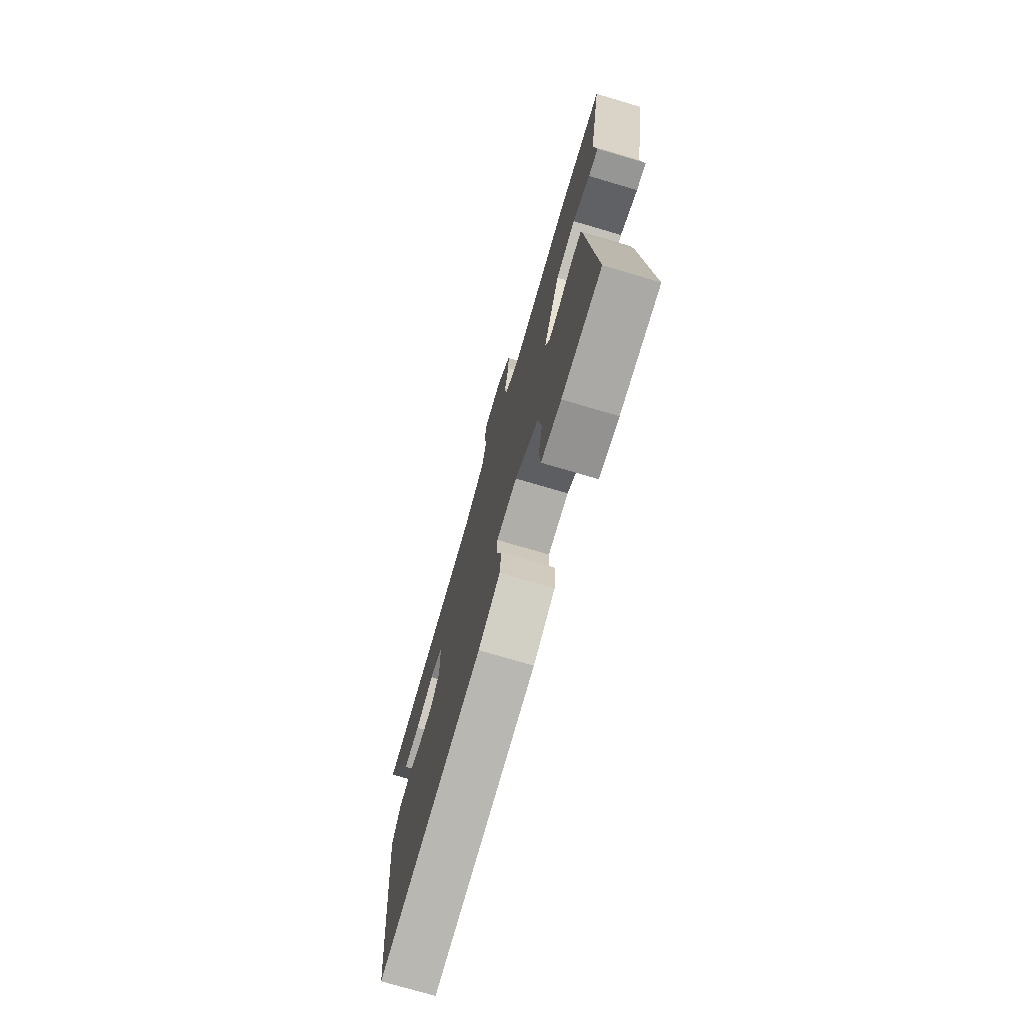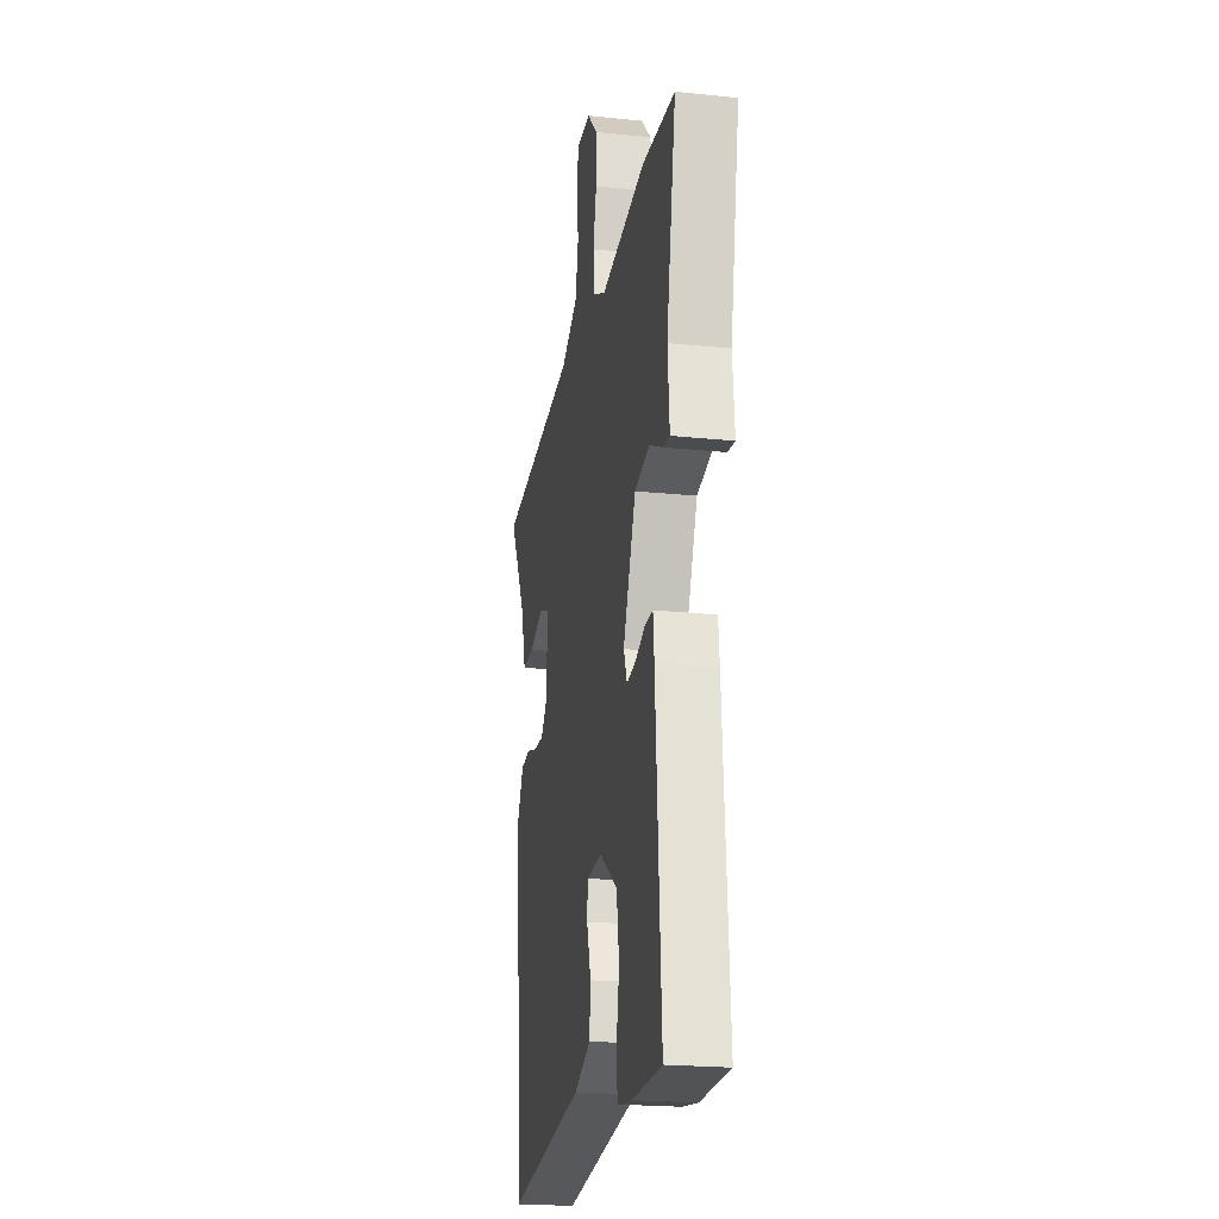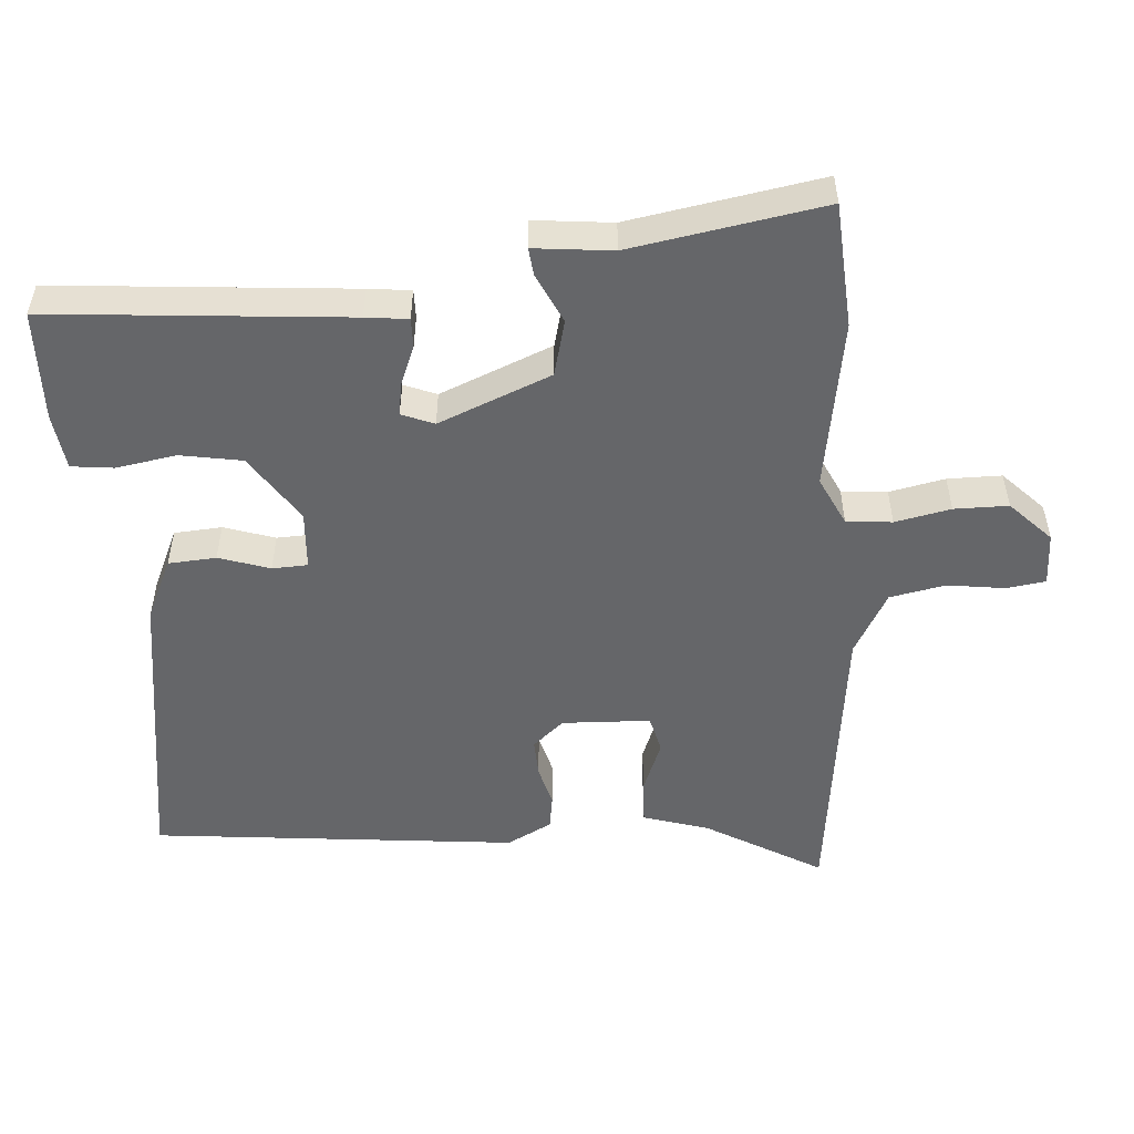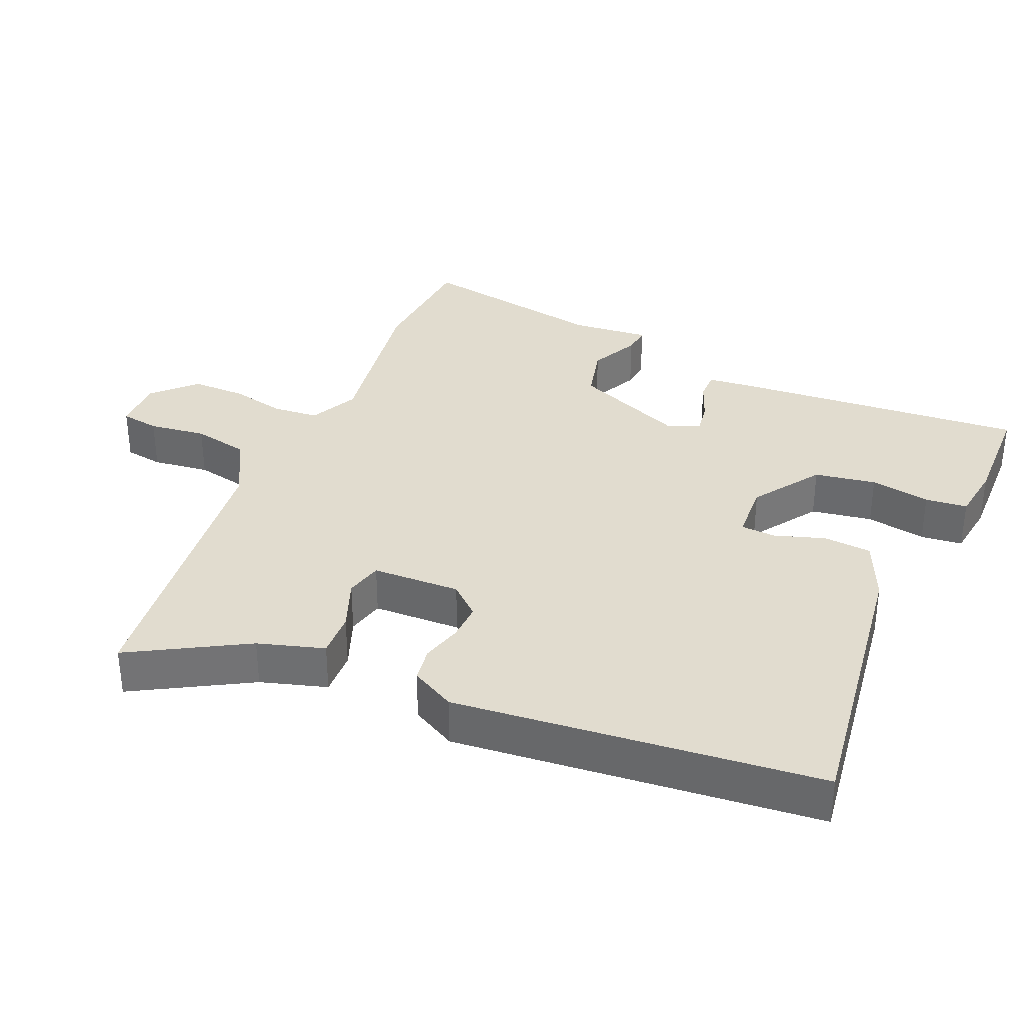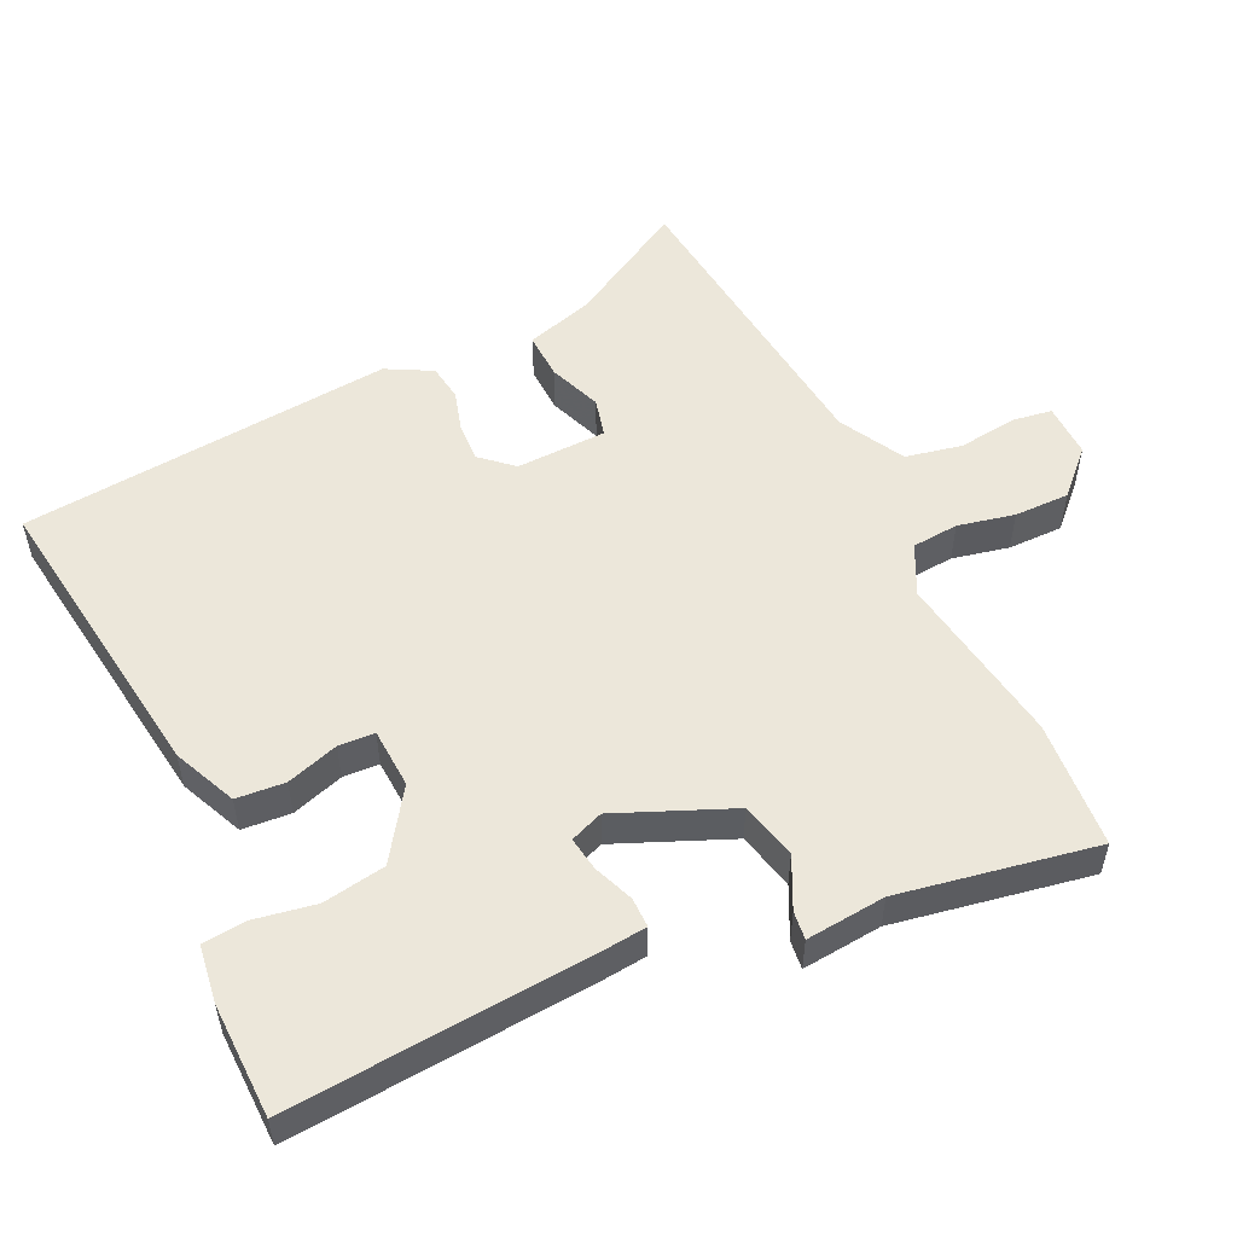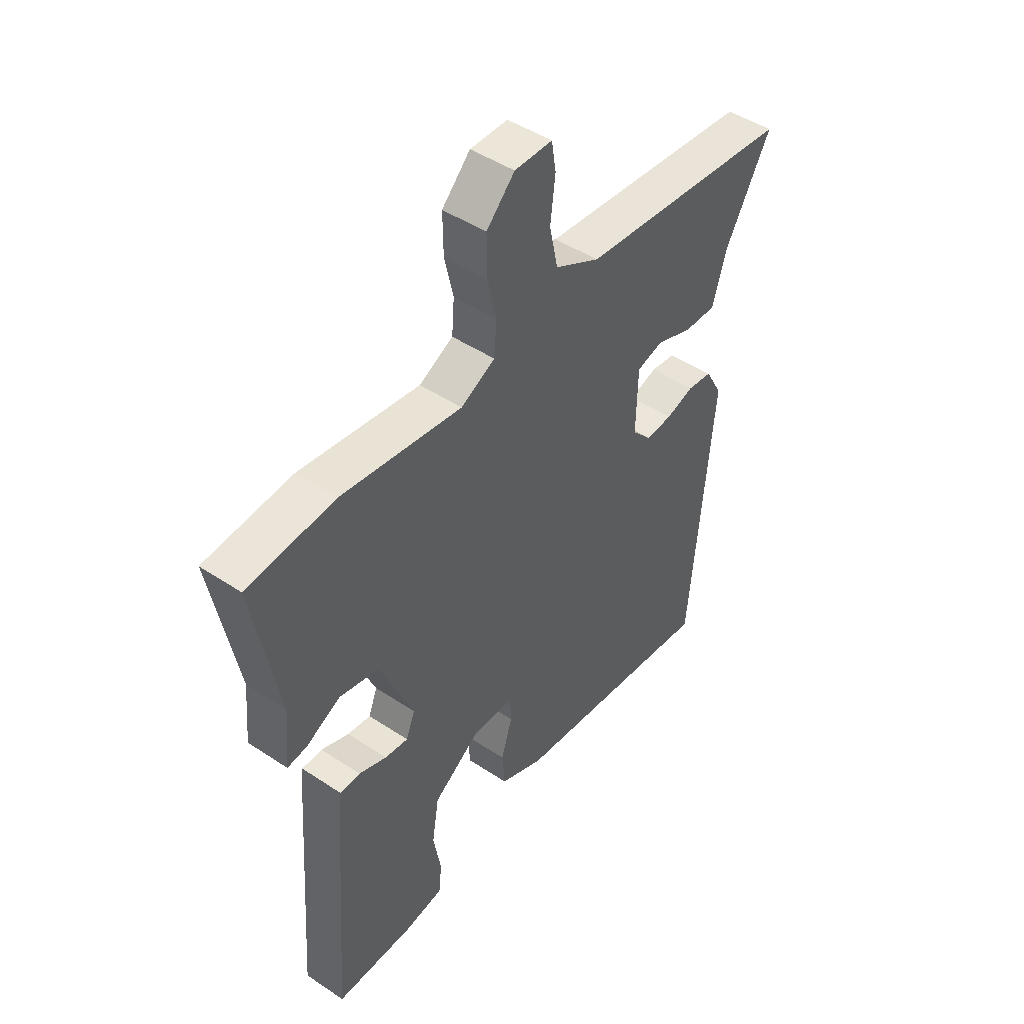
<metadata>
{"format":"obj","ext":"obj","renderer":"f3d","projection":"perspective","resolution":1024,"background":"white","views":[{"elev":-74.8,"azim":-106.4,"up":"+Z"},{"elev":-21.6,"azim":-100.4,"up":"+Z"},{"elev":-51.9,"azim":-86.7,"up":"+Y"},{"elev":34.5,"azim":112.8,"up":"+Y"},{"elev":53.4,"azim":-115.8,"up":"+Y"},{"elev":46.6,"azim":-52.8,"up":"+Z"}]}
</metadata>
<code>
v 0.563 0.07 0.474
v 0.469 0.07 0.306
v 0.441 0.07 0.21
v 0.375 0.07 0.212
v 0.3 0.07 0.24
v 0.246 0.07 0.226
v 0.243 0.07 0.098
v 0.283 0.07 0.054
v 0.338 0.07 0.057
v 0.396 0.07 0.074
v 0.447 0.07 0.067
v 0.482 0.07 0.003
v 0.436 0.07 -0.526
v 0.006 0.07 -0.47
v -0.084 0.07 -0.431
v -0.09 0.07 -0.362
v -0.067 0.07 -0.288
v -0.07 0.07 -0.237
v -0.155 0.07 -0.233
v -0.252 0.07 -0.3
v -0.266 0.07 -0.389
v -0.25 0.07 -0.476
v -0.256 0.07 -0.537
v -0.337 0.07 -0.549
v -0.498 0.07 -0.547
v -0.468 0.07 -0.117
v -0.462 0.07 -0.056
v -0.42 0.07 -0.056
v -0.363 0.07 -0.078
v -0.315 0.07 -0.085
v -0.297 0.07 -0.038
v -0.366 0.07 0.123
v -0.447 0.07 0.142
v -0.518 0.07 0.107
v -0.558 0.07 0.102
v -0.548 0.07 0.215
v -0.6 0.07 0.492
v -0.42 0.07 0.507
v -0.173 0.07 0.471
v -0.103 0.07 0.506
v -0.098 0.07 0.572
v -0.116 0.07 0.652
v -0.117 0.07 0.73
v -0.059 0.07 0.789
v 0.018 0.07 0.788
v 0.027 0.07 0.732
v 0.017 0.07 0.649
v 0.034 0.07 0.569
v 0.126 0.07 0.52
v 0.563 0 0.474
v 0.469 0 0.306
v 0.441 0 0.21
v 0.375 0 0.212
v 0.3 0 0.24
v 0.246 0 0.226
v 0.243 0 0.098
v 0.283 0 0.054
v 0.338 0 0.057
v 0.396 0 0.074
v 0.447 0 0.067
v 0.482 0 0.003
v 0.436 0 -0.526
v 0.006 0 -0.47
v -0.084 0 -0.431
v -0.09 0 -0.362
v -0.067 0 -0.288
v -0.07 0 -0.237
v -0.155 0 -0.233
v -0.252 0 -0.3
v -0.266 0 -0.389
v -0.25 0 -0.476
v -0.256 0 -0.537
v -0.337 0 -0.549
v -0.498 0 -0.547
v -0.468 0 -0.117
v -0.462 0 -0.056
v -0.42 0 -0.056
v -0.363 0 -0.078
v -0.315 0 -0.085
v -0.297 0 -0.038
v -0.366 0 0.123
v -0.447 0 0.142
v -0.518 0 0.107
v -0.558 0 0.102
v -0.548 0 0.215
v -0.6 0 0.492
v -0.42 0 0.507
v -0.173 0 0.471
v -0.103 0 0.506
v -0.098 0 0.572
v -0.116 0 0.652
v -0.117 0 0.73
v -0.059 0 0.789
v 0.018 0 0.788
v 0.027 0 0.732
v 0.017 0 0.649
v 0.034 0 0.569
v 0.126 0 0.52
f 44 45 46 47
f 44 47 48
f 41 42 43 44
f 40 41 44 48
f 39 40 48 49
f 36 37 38 39
f 33 34 35 36
f 32 33 36 39
f 31 32 39 49
f 26 27 28 29
f 26 29 30
f 25 26 30
f 24 25 30
f 21 22 23 24
f 20 21 24 30
f 19 20 30 31
f 14 15 16 17
f 14 17 18
f 13 14 18
f 12 13 18
f 9 10 11 12
f 8 9 12 18
f 7 8 18 19
f 2 3 4 5
f 2 5 6
f 1 2 6
f 49 1 6
f 19 31 49
f 6 7 19 49
f 96 95 94 93
f 97 96 93
f 93 92 91 90
f 97 93 90 89
f 98 97 89 88
f 88 87 86 85
f 85 84 83 82
f 88 85 82 81
f 98 88 81 80
f 78 77 76 75
f 79 78 75
f 79 75 74
f 79 74 73
f 73 72 71 70
f 79 73 70 69
f 80 79 69 68
f 66 65 64 63
f 67 66 63
f 67 63 62
f 67 62 61
f 61 60 59 58
f 67 61 58 57
f 68 67 57 56
f 54 53 52 51
f 55 54 51
f 55 51 50
f 55 50 98
f 98 80 68
f 98 68 56 55
f 1 50 51 2
f 2 51 52 3
f 3 52 53 4
f 4 53 54 5
f 5 54 55 6
f 6 55 56 7
f 7 56 57 8
f 8 57 58 9
f 9 58 59 10
f 10 59 60 11
f 11 60 61 12
f 12 61 62 13
f 13 62 63 14
f 14 63 64 15
f 15 64 65 16
f 16 65 66 17
f 17 66 67 18
f 18 67 68 19
f 19 68 69 20
f 20 69 70 21
f 21 70 71 22
f 22 71 72 23
f 23 72 73 24
f 24 73 74 25
f 25 74 75 26
f 26 75 76 27
f 27 76 77 28
f 28 77 78 29
f 29 78 79 30
f 30 79 80 31
f 31 80 81 32
f 32 81 82 33
f 33 82 83 34
f 34 83 84 35
f 35 84 85 36
f 36 85 86 37
f 37 86 87 38
f 38 87 88 39
f 39 88 89 40
f 40 89 90 41
f 41 90 91 42
f 42 91 92 43
f 43 92 93 44
f 44 93 94 45
f 45 94 95 46
f 46 95 96 47
f 47 96 97 48
f 48 97 98 49
f 49 98 50 1

</code>
